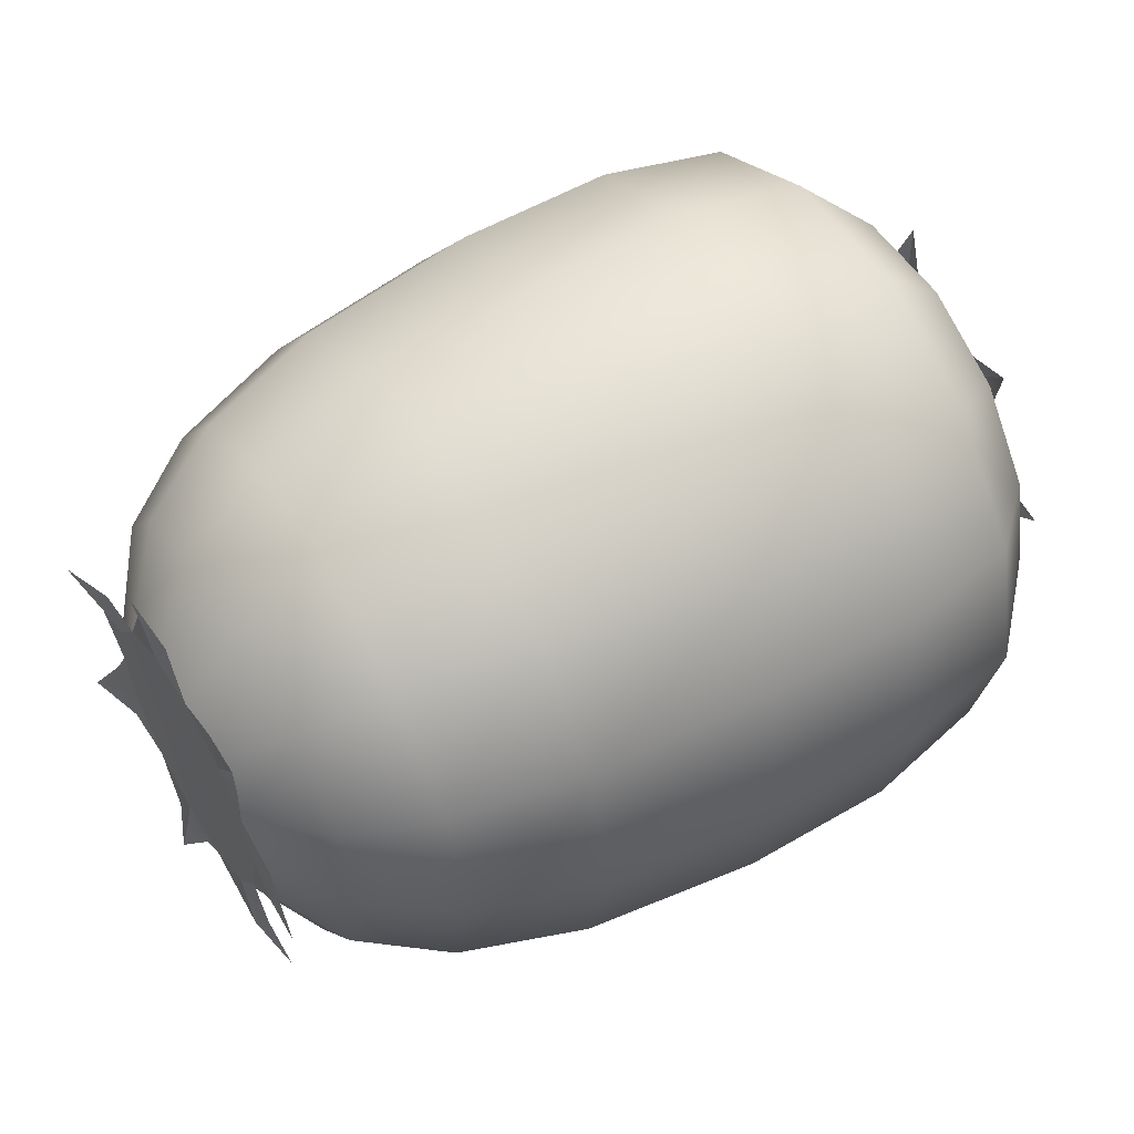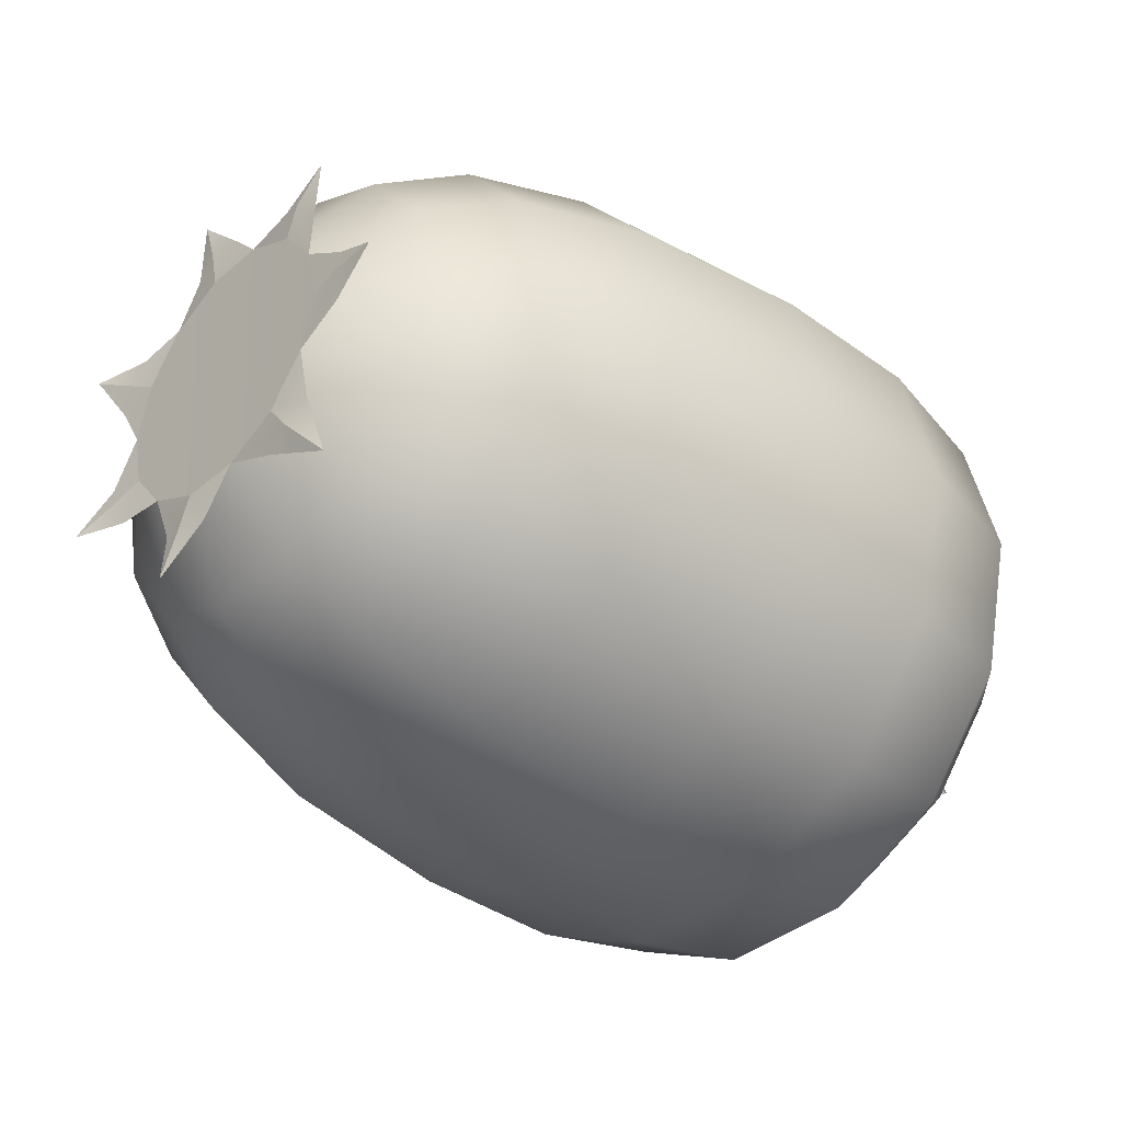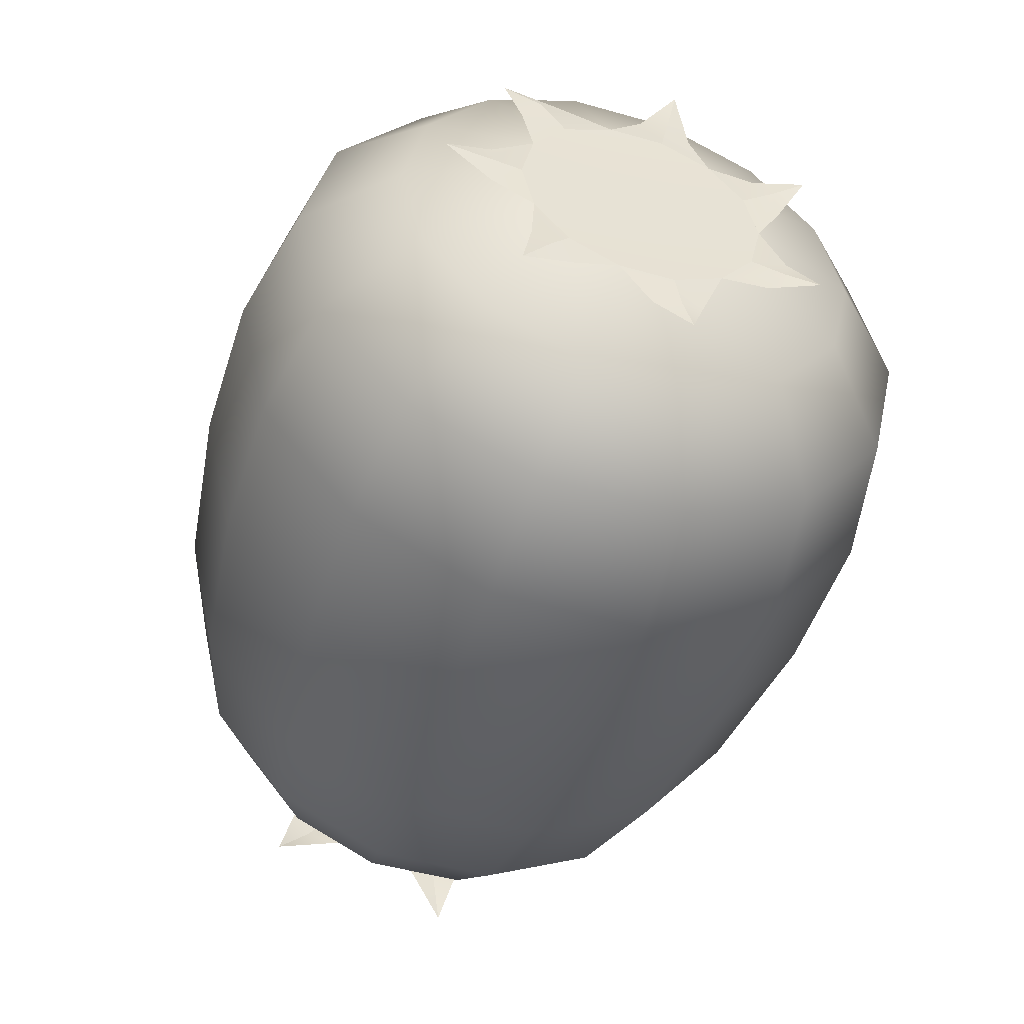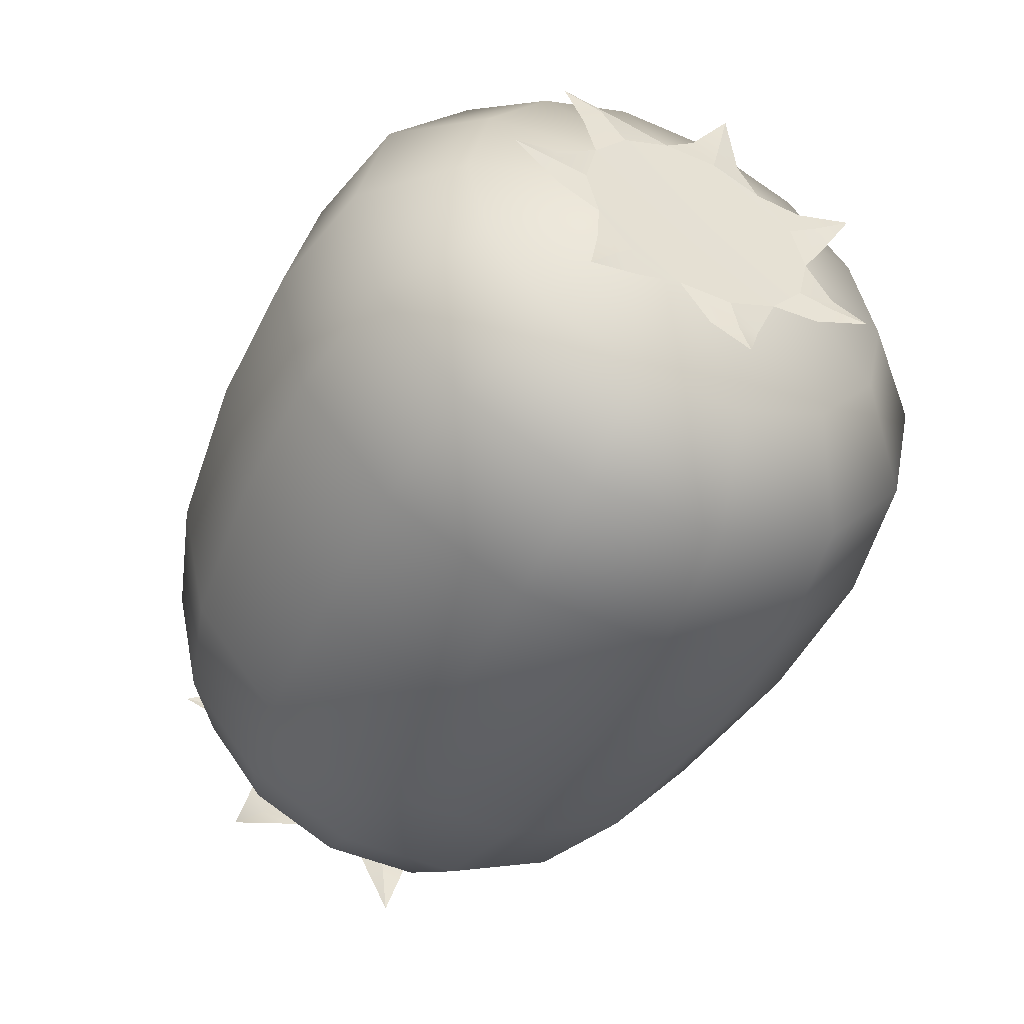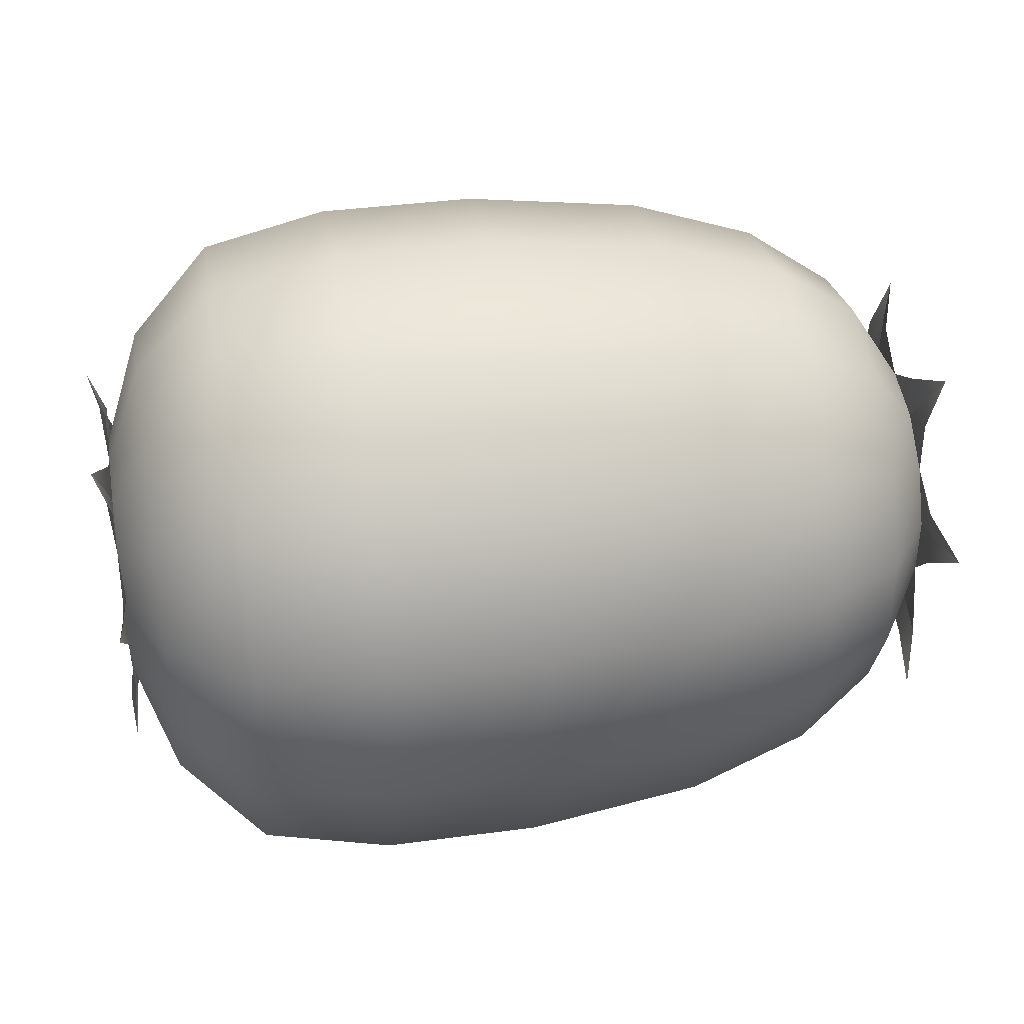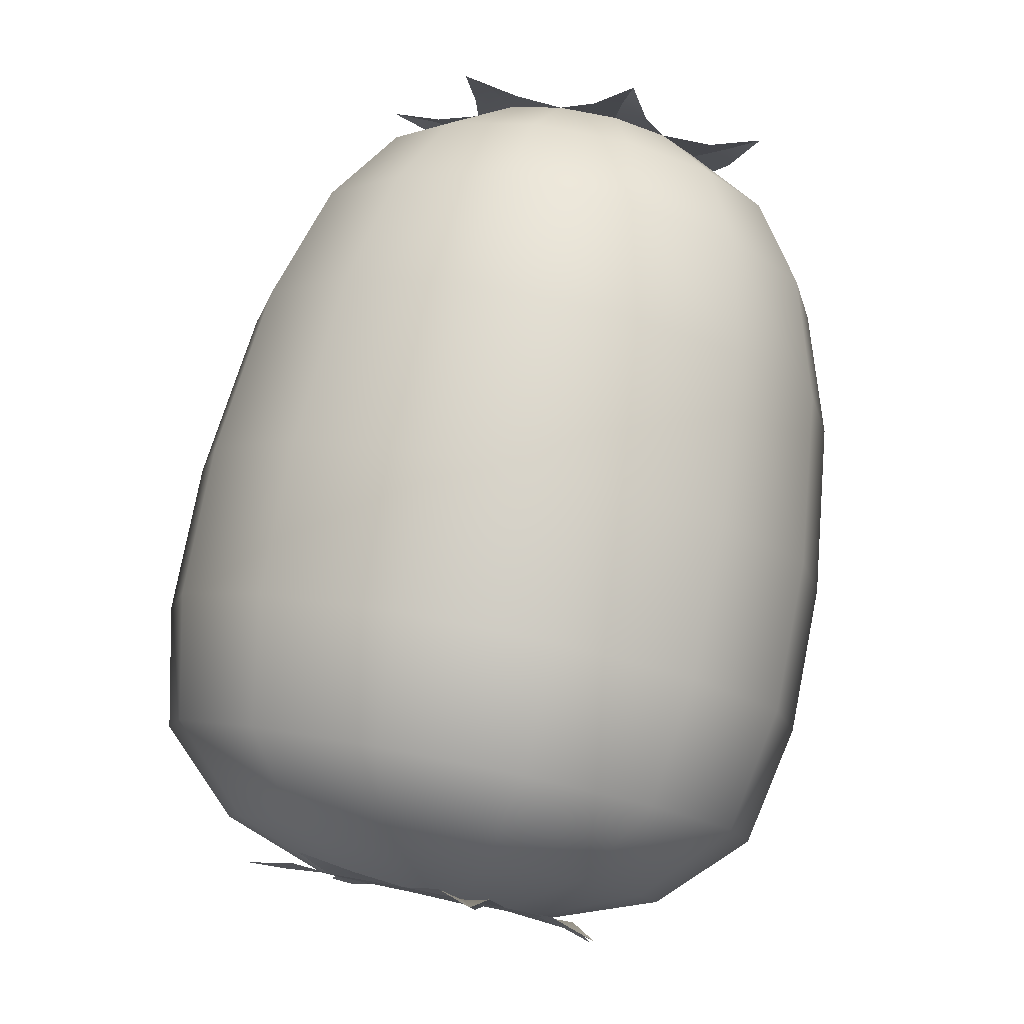
<metadata>
{"format":"obj","ext":"obj","renderer":"f3d","projection":"perspective","resolution":1024,"background":"white","views":[{"elev":53.6,"azim":148.0,"up":"+Y"},{"elev":-38.0,"azim":137.3,"up":"+Y"},{"elev":-49.0,"azim":-107.5,"up":"+Y"},{"elev":-48.9,"azim":-115.7,"up":"+Y"},{"elev":38.1,"azim":-9.7,"up":"+Z"},{"elev":79.3,"azim":-78.8,"up":"+Y"}]}
</metadata>
<code>
g default
v 1.227 -0.3257 -0.6721
v 1.227 -0.5854 -0.4649
v 1.227 -0.7296 -0.1656
v 1.227 -0.7296 0.1666
v 1.227 -0.5854 0.4658
v 1.227 -0.3257 0.673
v 1.227 -0.001855 0.7469
v 1.227 0.322 0.673
v 1.227 0.5817 0.4658
v 1.227 0.7259 0.1666
v 1.227 0.7259 -0.1656
v 1.227 0.5817 -0.4649
v 1.227 0.322 -0.6721
v 1.227 -0.001855 -0.746
v 0.9469 -0.4102 -0.8474
v 0.9469 -0.7376 -0.5863
v 0.9469 -0.9194 -0.2089
v 0.9469 -0.9194 0.2099
v 0.947 -0.7376 0.5872
v 0.947 -0.4102 0.8484
v 0.947 -0.001855 0.9416
v 0.947 0.4065 0.8484
v 0.947 0.7339 0.5872
v 0.9469 0.9157 0.2099
v 0.9469 0.9157 -0.2089
v 0.9469 0.7339 -0.5863
v 0.9469 0.4065 -0.8474
v 0.9469 -0.001855 -0.9406
v -1.405 -0.001855 0.000607
v -1.468 0.2937 0.5822
v -1.468 -0.2977 0.5829
v -1.431 -0.6483 0.1379
v -1.422 -0.5018 -0.4136
v -1.442 0.6776 0.1456
v -1.371 0.5632 -0.4587
v -1.431 0.006943 -0.6768
v -1.4 0.4817 0.201
v -1.421 0.5217 0.118
v -1.4 0.5217 0.02579
v -1.399 0.473 -0.2645
v -1.42 0.4331 -0.3475
v -1.399 0.361 -0.405
v -1.405 0.08801 -0.5139
v -1.426 -0.001855 -0.5344
v -1.405 -0.09172 -0.5139
v -1.408 -0.3318 -0.3795
v -1.429 -0.4039 -0.3221
v -1.408 -0.4439 -0.239
v -1.399 -0.4913 0.1935
v -1.42 -0.5313 0.1104
v -1.399 -0.5313 0.01827
v -1.285 -0.3405 -0.7026
v -1.285 -0.6121 -0.486
v -1.285 -0.7628 -0.1731
v -1.285 -0.7628 0.1743
v -1.285 -0.6121 0.4872
v -1.285 -0.3405 0.7038
v -1.285 -0.001855 0.7811
v -1.285 0.3368 0.7038
v -1.285 0.6084 0.4872
v -1.285 0.7591 0.1743
v -1.285 0.7591 -0.1731
v -1.285 0.6084 -0.486
v -1.285 0.3368 -0.7026
v -1.285 -0.001855 -0.7799
v -1.011 -0.463 -0.957
v -1.011 -0.8328 -0.6621
v -1.011 -1.038 -0.2359
v -1.011 -1.038 0.2371
v -1.011 -0.8328 0.6632
v -1.011 -0.463 0.9581
v -1.011 -0.001855 1.063
v -1.011 0.4593 0.9581
v -1.011 0.8291 0.6632
v -1.011 1.034 0.2371
v -1.011 1.034 -0.2359
v -1.011 0.8291 -0.6621
v -1.011 0.4593 -0.957
v -1.011 -0.001855 -1.062
v -0.5876 -0.5016 -1.037
v -0.5876 -0.9024 -0.7176
v -0.5875 -1.125 -0.2558
v -0.5875 -1.125 0.2569
v -0.5875 -0.9024 0.7187
v -0.5875 -0.5016 1.038
v -0.5875 -0.001855 1.152
v -0.5875 0.4979 1.038
v -0.5875 0.8987 0.7187
v -0.5875 1.121 0.2569
v -0.5875 1.121 -0.2558
v -0.5876 0.8987 -0.7176
v -0.5876 0.4979 -1.037
v -0.5876 -0.001855 -1.151
v -0.06726 -0.5016 -1.037
v -0.06724 -0.9024 -0.7177
v -0.06721 -1.125 -0.2558
v -0.06718 -1.125 0.2568
v -0.06716 -0.9024 0.7187
v -0.06714 -0.5016 1.038
v -0.06713 -0.001855 1.152
v -0.06714 0.4979 1.038
v -0.06716 0.8987 0.7187
v -0.06718 1.121 0.2568
v -0.06721 1.121 -0.2558
v -0.06724 0.8987 -0.7177
v -0.06726 0.4979 -1.037
v -0.06726 -0.001855 -1.151
v 0.5265 -0.4694 -0.9704
v 0.5265 -0.8444 -0.6714
v 0.5266 -1.052 -0.2393
v 0.5266 -1.052 0.2403
v 0.5266 -0.8444 0.6724
v 0.5266 -0.4694 0.9714
v 0.5266 -0.001855 1.078
v 0.5266 0.4657 0.9714
v 0.5266 0.8407 0.6724
v 0.5266 1.049 0.2403
v 0.5266 1.049 -0.2393
v 0.5265 0.8407 -0.6714
v 0.5265 0.4657 -0.9704
v 0.5265 -0.001855 -1.077
v 1.413 -0.356 -0.2808
v 1.413 -0.1991 -0.406
v 1.413 -0.4431 -0.09993
v 1.413 -0.4431 0.1008
v 1.413 -0.356 0.2817
v 1.413 -0.1991 0.4069
v 1.413 -0.003355 0.4515
v 1.413 0.1924 0.4069
v 1.413 0.3493 0.2817
v 1.413 0.4364 0.1008
v 1.413 0.4364 -0.09993
v 1.413 0.3493 -0.2808
v 1.413 0.1924 -0.406
v 1.413 -0.003355 -0.4506
v -1.415 0.322 0.2589
v -1.415 0.1779 0.3738
v -1.415 0.402 0.09279
v -1.415 0.402 -0.09157
v -1.415 0.322 -0.2577
v -1.415 0.1779 -0.3726
v -1.415 -0.001855 -0.4136
v -1.415 -0.1816 -0.3726
v -1.415 -0.3257 -0.2577
v -1.415 -0.4057 -0.09157
v -1.415 -0.4057 0.09279
v -1.415 -0.3257 0.2589
v -1.415 -0.1816 0.3738
v -1.415 -0.001855 0.4149
v -1.415 0.3079 0.4206
v -1.436 0.2358 0.478
v -1.415 0.1459 0.4985
v -1.415 -0.1498 0.4989
v -1.436 -0.2397 0.4784
v -1.415 -0.3117 0.4209
v 1.408 -0.004856 0.000447
v 1.476 -0.326 0.6323
v 1.476 0.3166 0.6331
v 1.436 0.6974 0.1496
v 1.426 0.5382 -0.4496
v 1.447 -0.743 0.1579
v 1.37 -0.6188 -0.4986
v 1.436 -0.01442 -0.7355
v 1.402 -0.5302 0.2182
v 1.425 -0.5736 0.128
v 1.402 -0.5736 0.02781
v 1.401 -0.5208 -0.2875
v 1.424 -0.4773 -0.3778
v 1.401 -0.399 -0.4402
v 1.407 -0.1025 -0.5585
v 1.43 -0.004856 -0.5808
v 1.407 0.09277 -0.5585
v 1.411 0.3536 -0.4125
v 1.434 0.4319 -0.3501
v 1.411 0.4754 -0.2599
v 1.401 0.5269 0.21
v 1.424 0.5703 0.1198
v 1.401 0.5703 0.01963
v 1.418 -0.3413 0.4567
v 1.441 -0.263 0.5191
v 1.418 -0.1654 0.5414
v 1.418 0.1559 0.5418
v 1.441 0.2535 0.5195
v 1.418 0.3318 0.4571
g FoodTallLUpperArm
f 15 1 2 16
f 16 2 3 17
f 17 3 4 18
f 18 4 5 19
f 19 5 6 20
f 20 6 7 21
f 21 7 8 22
f 22 8 9 23
f 23 9 10 24
f 24 10 11 25
f 25 11 12 26
f 26 12 13 27
f 27 13 14 28
f 28 14 1 15
f 1 123 122 2
f 2 122 124 3
f 3 124 125 4
f 4 125 126 5
f 5 126 127 6
f 6 127 128 7
f 7 128 129 8
f 8 129 130 9
f 9 130 131 10
f 10 131 132 11
f 11 132 133 12
f 12 133 134 13
f 13 134 135 14
f 14 135 123 1
f 136 29 137
f 138 29 136
f 139 29 138
f 140 29 139
f 141 29 140
f 142 29 141
f 143 29 142
f 144 29 143
f 145 29 144
f 146 29 145
f 147 29 146
f 148 29 147
f 149 29 148
f 137 29 149
f 137 151 150 136
f 149 152 151 137
f 147 155 154 148
f 148 154 153 149
f 145 51 50 146
f 146 50 49 147
f 46 33 47
f 47 33 48
f 37 34 38
f 38 34 39
f 40 35 41
f 41 35 42
f 43 36 44
f 44 36 45
f 136 37 38 138
f 138 38 39 139
f 139 40 41 140
f 140 41 42 141
f 141 43 44 142
f 142 44 45 143
f 143 46 47 144
f 144 47 48 145
f 50 32 49
f 51 32 50
f 143 52 53 144
f 144 53 54 145
f 145 54 55 146
f 146 55 56 147
f 147 56 57 148
f 148 57 58 149
f 149 58 59 137
f 137 59 60 136
f 136 60 61 138
f 138 61 62 139
f 139 62 63 140
f 140 63 64 141
f 141 64 65 142
f 142 65 52 143
f 52 66 67 53
f 53 67 68 54
f 54 68 69 55
f 55 69 70 56
f 56 70 71 57
f 57 71 72 58
f 58 72 73 59
f 59 73 74 60
f 60 74 75 61
f 61 75 76 62
f 62 76 77 63
f 63 77 78 64
f 64 78 79 65
f 65 79 66 52
f 66 80 81 67
f 67 81 82 68
f 68 82 83 69
f 69 83 84 70
f 70 84 85 71
f 71 85 86 72
f 72 86 87 73
f 73 87 88 74
f 74 88 89 75
f 75 89 90 76
f 76 90 91 77
f 77 91 92 78
f 78 92 93 79
f 79 93 80 66
f 80 94 95 81
f 81 95 96 82
f 82 96 97 83
f 83 97 98 84
f 84 98 99 85
f 85 99 100 86
f 86 100 101 87
f 87 101 102 88
f 88 102 103 89
f 89 103 104 90
f 90 104 105 91
f 91 105 106 92
f 92 106 107 93
f 93 107 94 80
f 94 108 109 95
f 95 109 110 96
f 96 110 111 97
f 97 111 112 98
f 98 112 113 99
f 99 113 114 100
f 100 114 115 101
f 101 115 116 102
f 102 116 117 103
f 103 117 118 104
f 104 118 119 105
f 105 119 120 106
f 106 120 121 107
f 107 121 108 94
f 108 15 16 109
f 109 16 17 110
f 110 17 18 111
f 111 18 19 112
f 112 19 20 113
f 113 20 21 114
f 114 21 22 115
f 115 22 23 116
f 116 23 24 117
f 117 24 25 118
f 118 25 26 119
f 119 26 27 120
f 120 27 28 121
f 121 28 15 108
f 151 30 150
f 152 30 151
f 154 31 153
f 155 31 154
f 126 156 127
f 125 156 126
f 124 156 125
f 122 156 124
f 123 156 122
f 135 156 123
f 134 156 135
f 133 156 134
f 132 156 133
f 131 156 132
f 130 156 131
f 129 156 130
f 128 156 129
f 127 156 128
f 127 180 179 126
f 128 181 180 127
f 130 184 183 129
f 129 183 182 128
f 132 178 177 131
f 131 177 176 130
f 173 160 174
f 174 160 175
f 164 161 165
f 165 161 166
f 167 162 168
f 168 162 169
f 170 163 171
f 171 163 172
f 126 164 165 125
f 125 165 166 124
f 124 167 168 122
f 122 168 169 123
f 123 170 171 135
f 135 171 172 134
f 134 173 174 133
f 133 174 175 132
f 177 159 176
f 178 159 177
f 180 157 179
f 181 157 180
f 183 158 182
f 184 158 183

</code>
